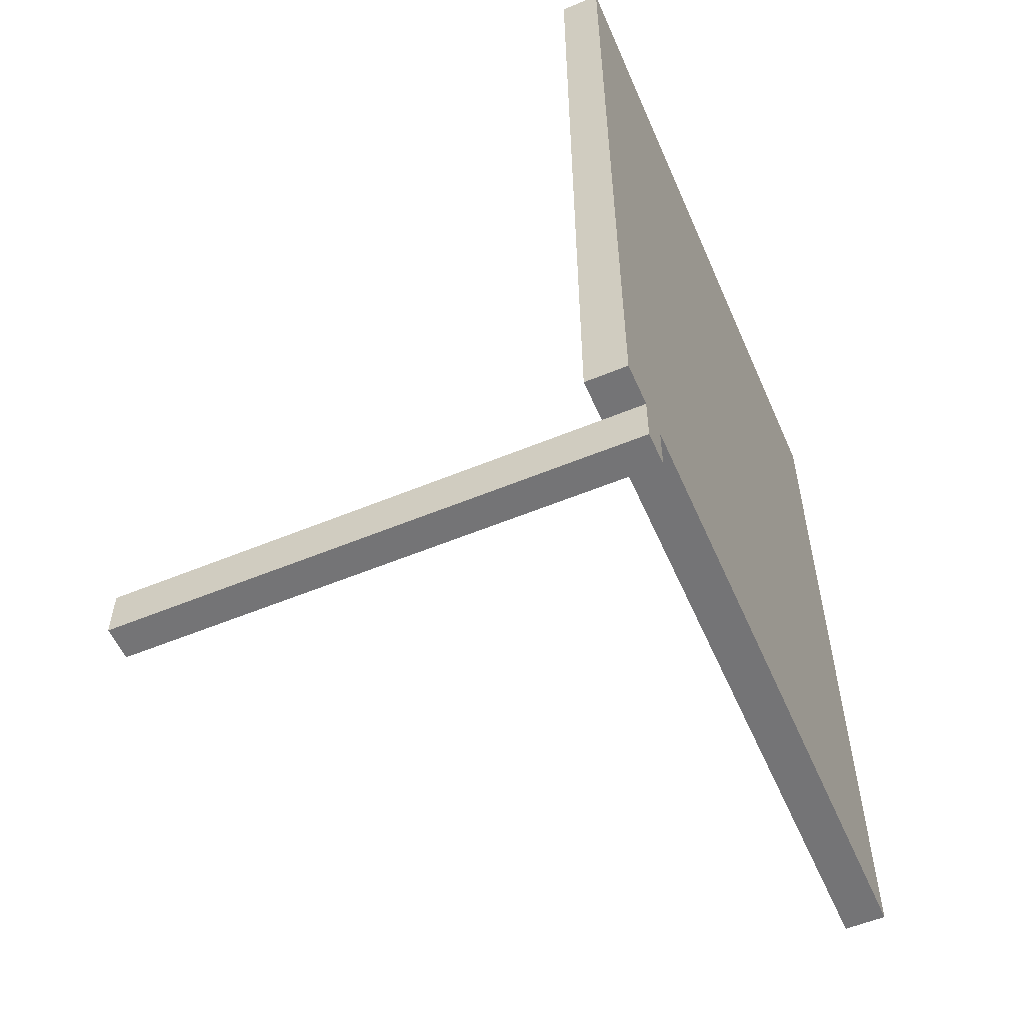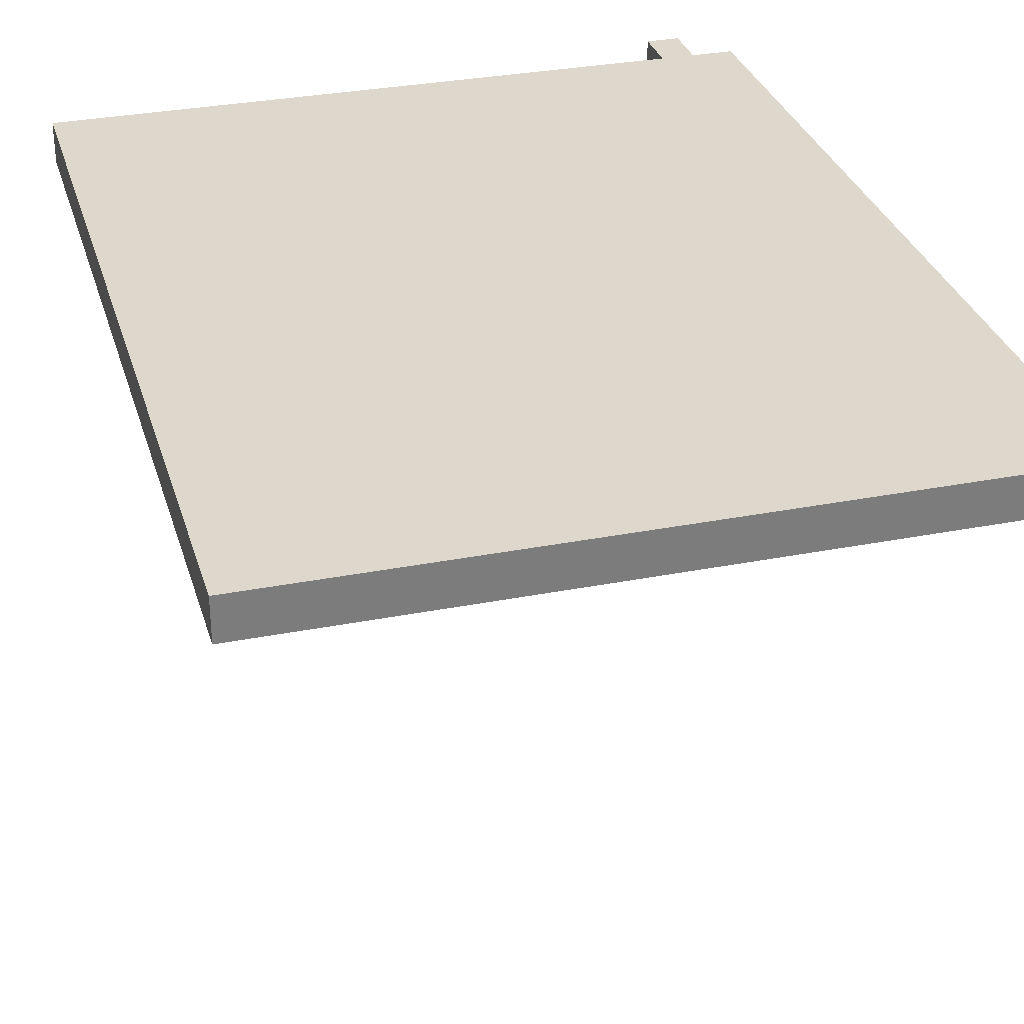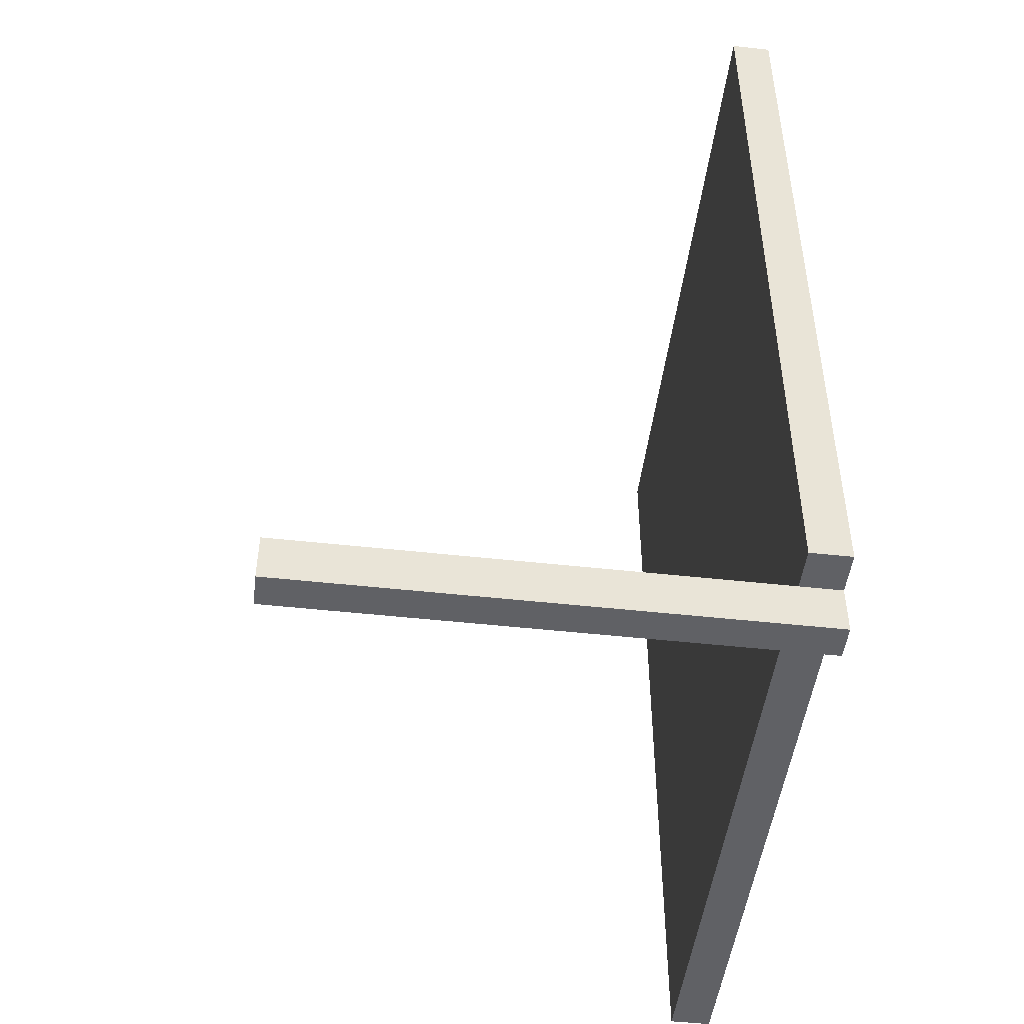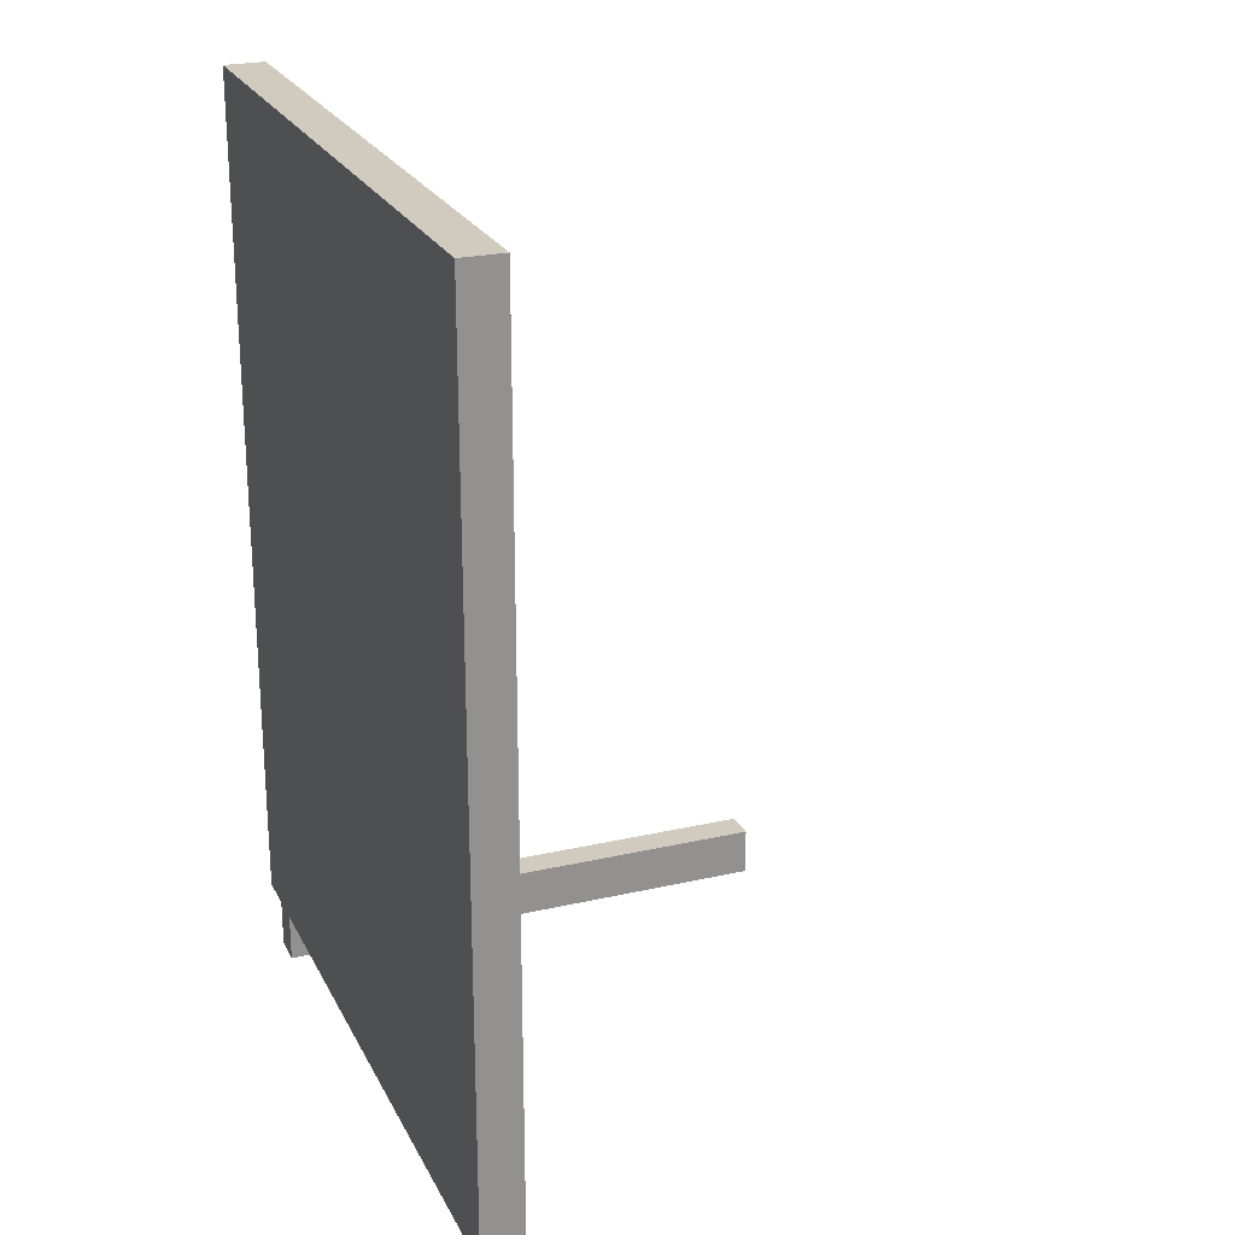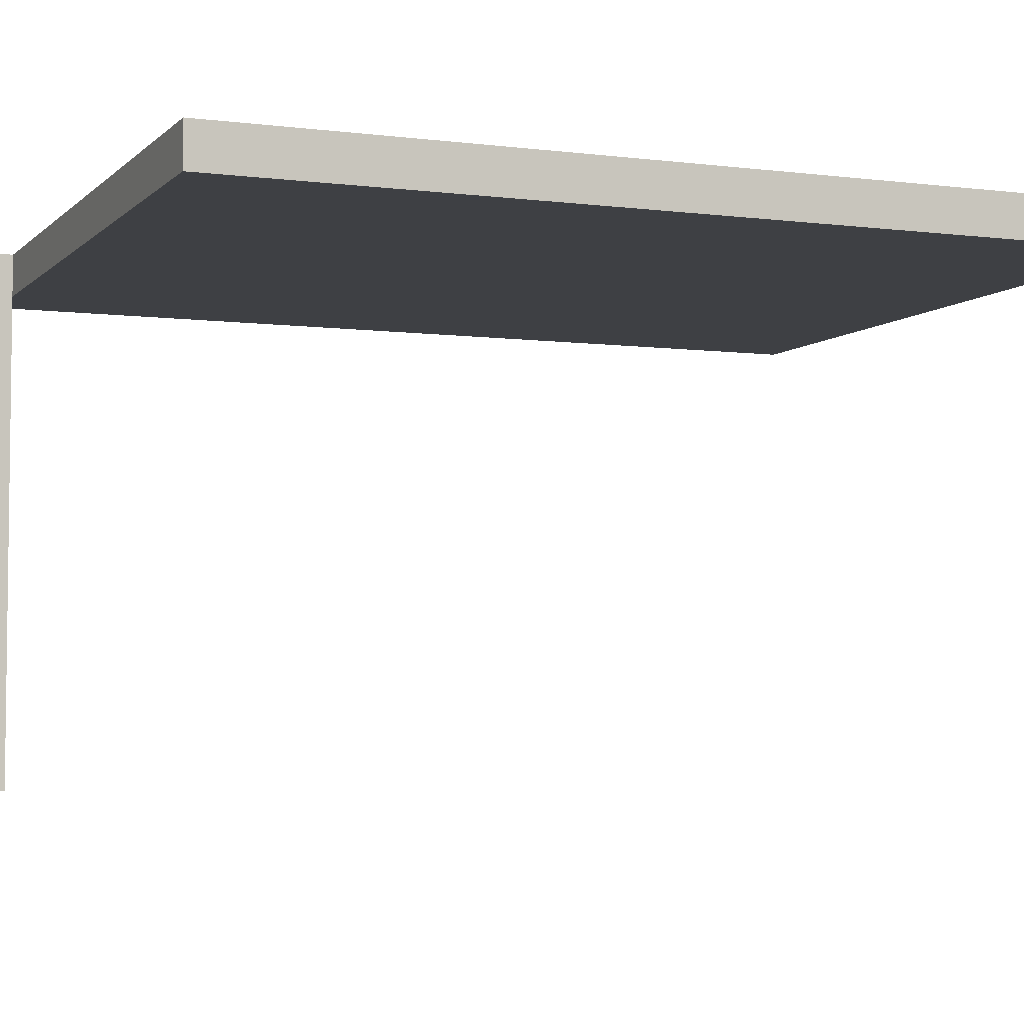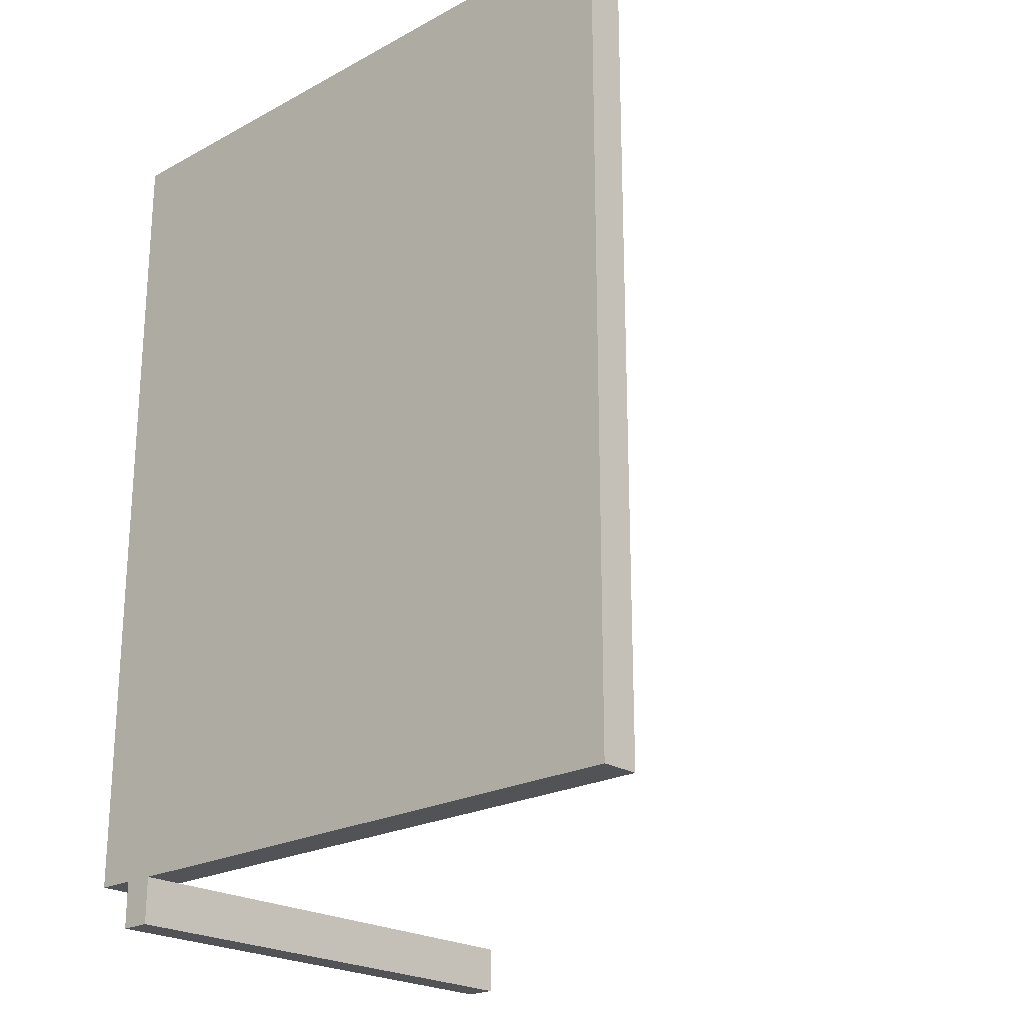
<metadata>
{"format":"obj","ext":"obj","renderer":"f3d","projection":"perspective","resolution":1024,"background":"white","views":[{"elev":-56.3,"azim":113.4,"up":"+Z"},{"elev":31.4,"azim":-15.6,"up":"+Y"},{"elev":-48.2,"azim":82.9,"up":"+Z"},{"elev":23.6,"azim":-111.2,"up":"+Z"},{"elev":-4.7,"azim":-112.3,"up":"+Y"},{"elev":-22.5,"azim":-137.1,"up":"+Z"}]}
</metadata>
<code>
g pb_Mesh187942
v 0 0 9.918e-05
v -2 0 9.918e-05
v 0 2.5 9.918e-05
v -2 2.5 9.918e-05
v -2 0 -56
v 1.907e-06 0 -56
v -2 2.5 -56
v 1.907e-06 2.5 -56
v 1.907e-06 0 -53
v -2 0 -53
v 0 0 9.918e-05
v -2 0 9.918e-05
v 2.5 2.5 -53
v 2.5 0 -53
v 2.5 2.5 9.918e-05
v 2.5 0 9.918e-05
v -40 0 -53
v -40 2.5 -53
v -40 0 9.918e-05
v -40 2.5 9.918e-05
v -2 2.5 -53
v 1.907e-06 2.5 -53
v -2 2.5 9.918e-05
v 0 2.5 9.918e-05
v -2 -29 -53
v 1.907e-06 -29 -53
v -2 -29 -56
v 1.907e-06 -29 -56
v -2 2.5 -53
v -2 0 -53
v -2 2.5 -56
v -2 0 -56
v 1.907e-06 0 -53
v 1.907e-06 2.5 -53
v 1.907e-06 0 -56
v 1.907e-06 2.5 -56
v 1.907e-06 2.5 -56
v -2 2.5 -56
v -2 0 -53
v 1.907e-06 0 -53
v -2 -29 -53
v 1.907e-06 -29 -53
v -2 -29 -56
v -2 -29 -53
v 1.907e-06 -29 -53
v 1.907e-06 -29 -56
v 1.907e-06 -29 -56
v -2 -29 -56
v -2 0 -53
v -2 2.5 -53
v -40 0 -53
v -40 2.5 -53
v -40 0 9.918e-05
v -40 0 -53
v -40 2.5 -53
v -40 2.5 9.918e-05
v -40 2.5 9.918e-05
v -40 0 9.918e-05
v 1.907e-06 2.5 -53
v 1.907e-06 0 -53
v 2.5 2.5 -53
v 2.5 0 -53
v 2.5 2.5 9.918e-05
v 2.5 2.5 -53
v 2.5 0 -53
v 2.5 0 9.918e-05
v 2.5 0 9.918e-05
v 2.5 2.5 9.918e-05
g pb_Mesh187942_0
f 3 2 1
f 3 4 2
f 7 6 5
f 7 8 6
f 11 10 9
f 11 12 10
f 15 14 13
f 15 16 14
f 19 18 17
f 19 20 18
f 23 22 21
f 23 24 22
f 27 26 25
f 27 28 26
f 31 30 29
f 31 32 30
f 35 34 33
f 35 36 34
f 37 21 22
f 37 38 21
f 41 40 39
f 41 42 40
f 43 30 32
f 43 44 30
f 45 35 33
f 45 46 35
f 47 5 6
f 47 48 5
f 51 50 49
f 51 52 50
f 53 10 12
f 53 54 10
f 55 23 21
f 55 56 23
f 57 2 4
f 57 58 2
f 61 60 59
f 61 62 60
f 63 22 24
f 63 64 22
f 65 11 9
f 65 66 11
f 67 3 1
f 67 68 3
g pb_Mesh187942_1

</code>
